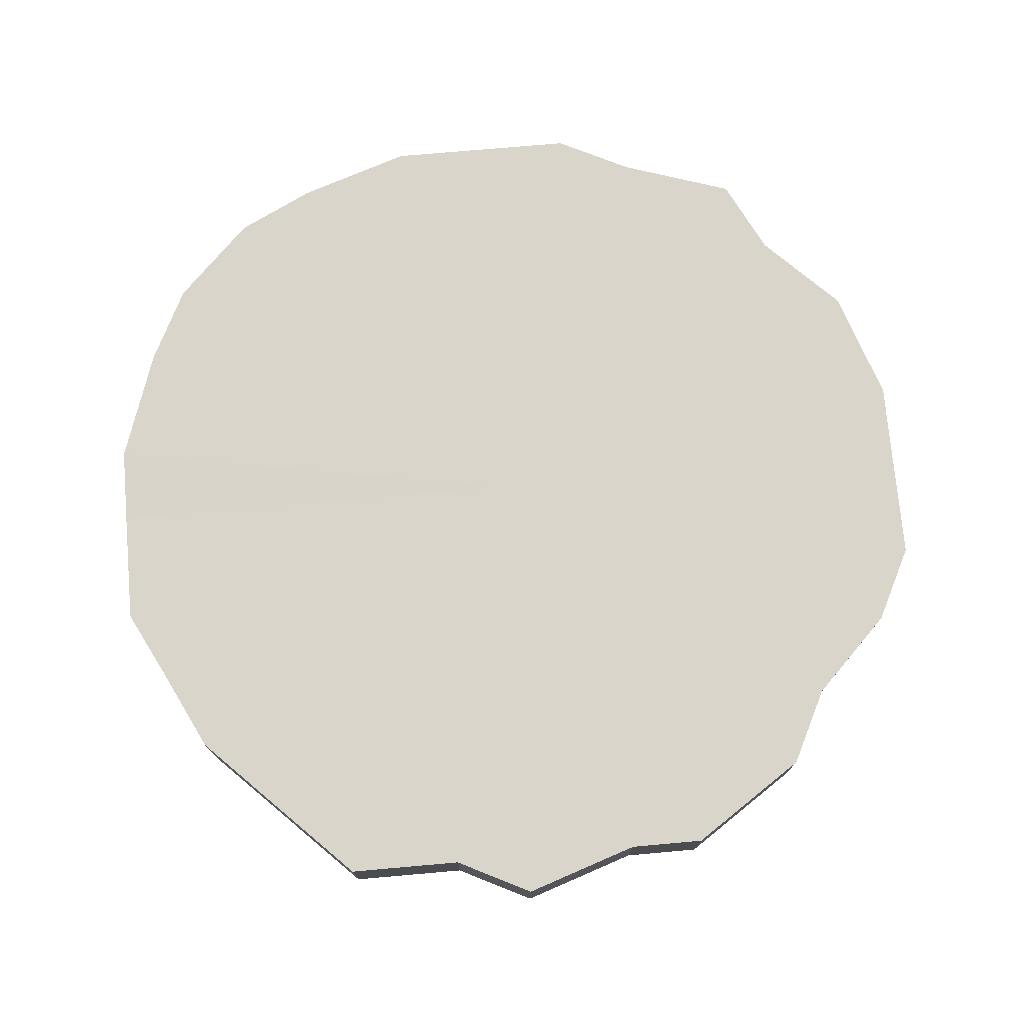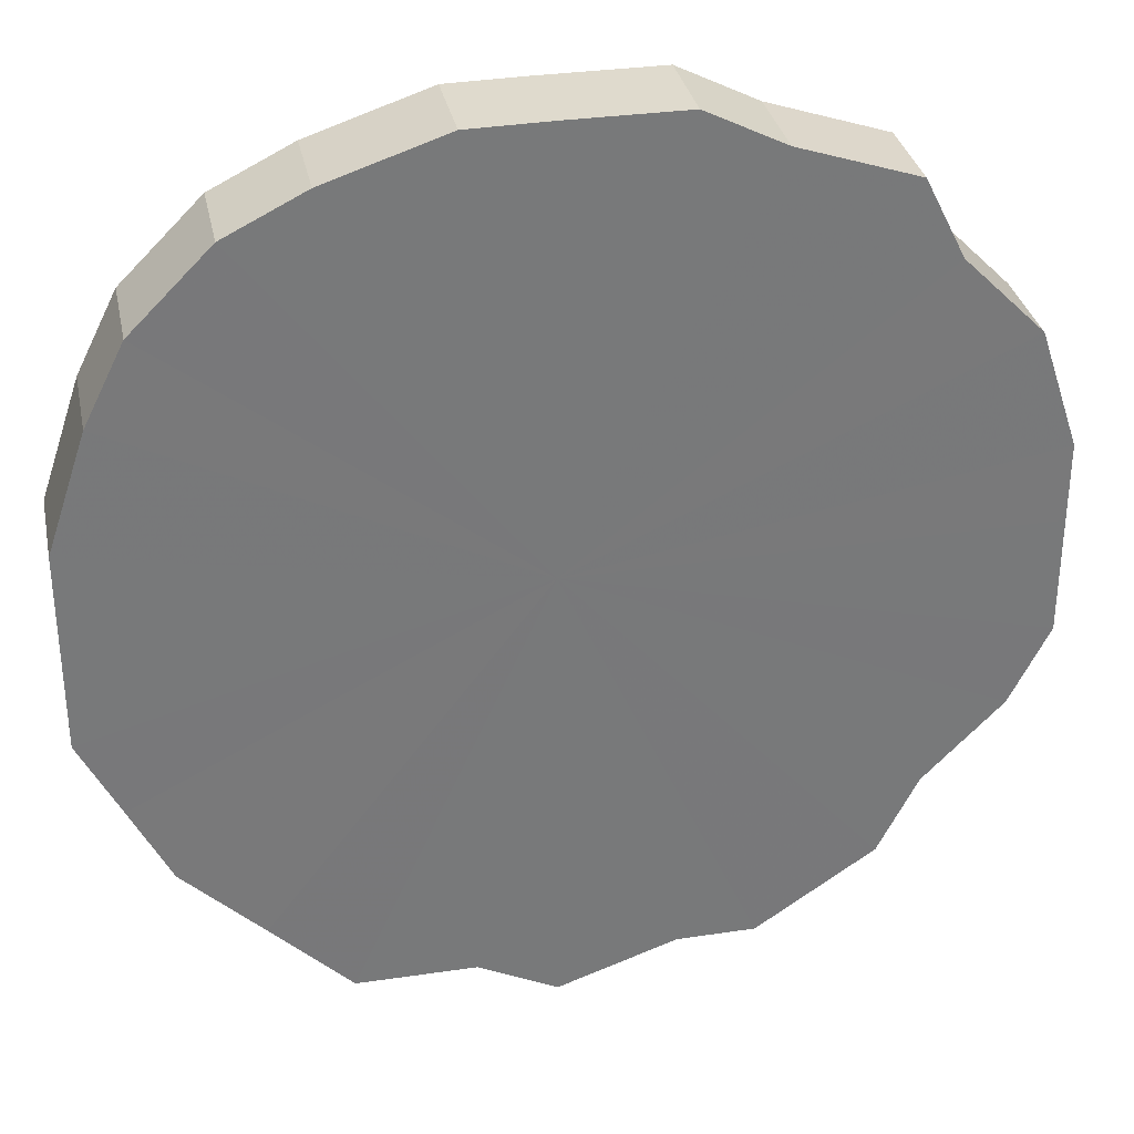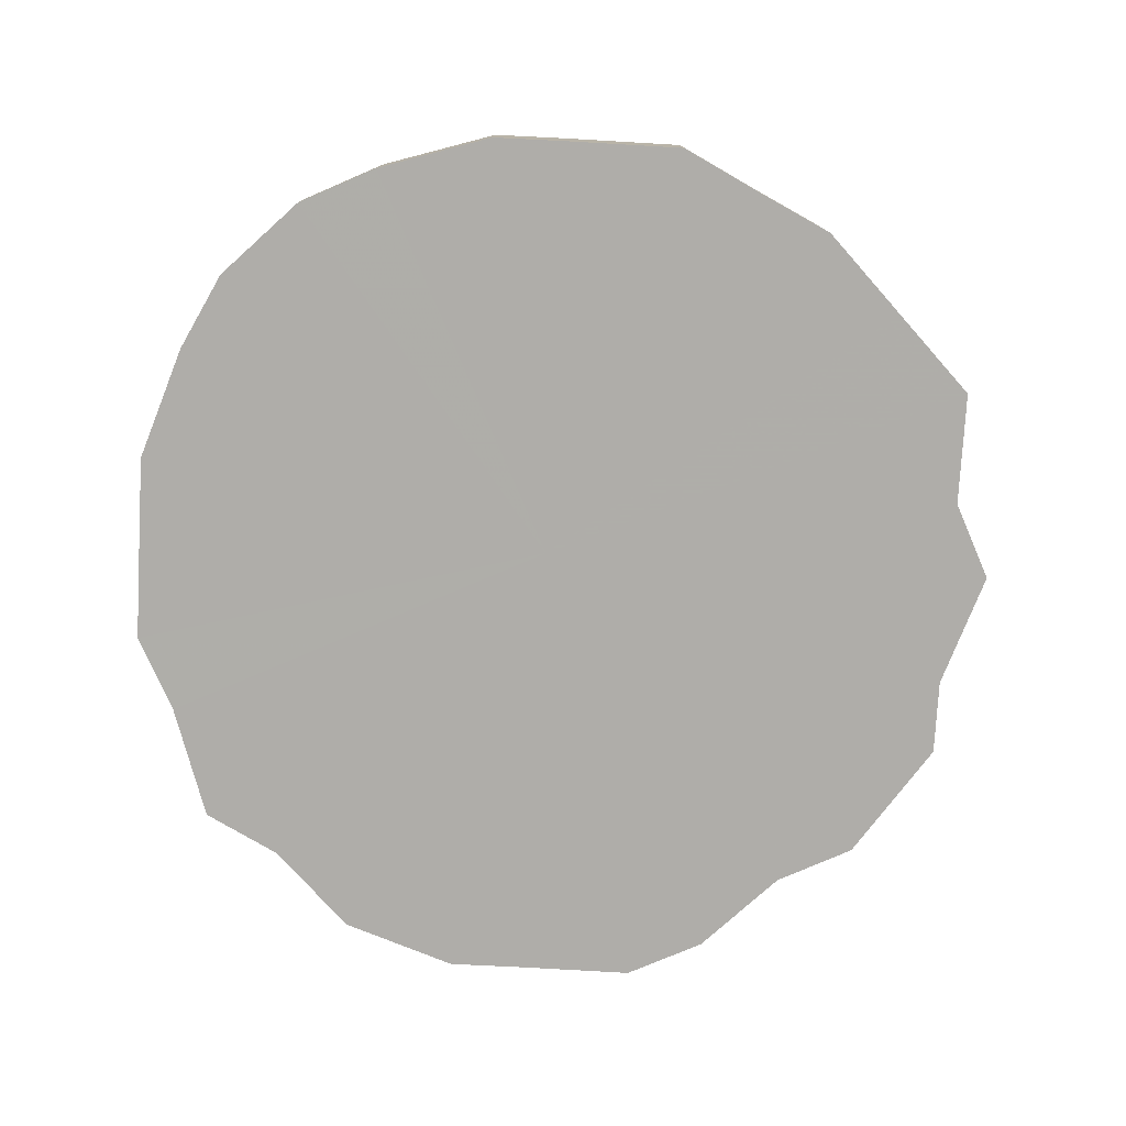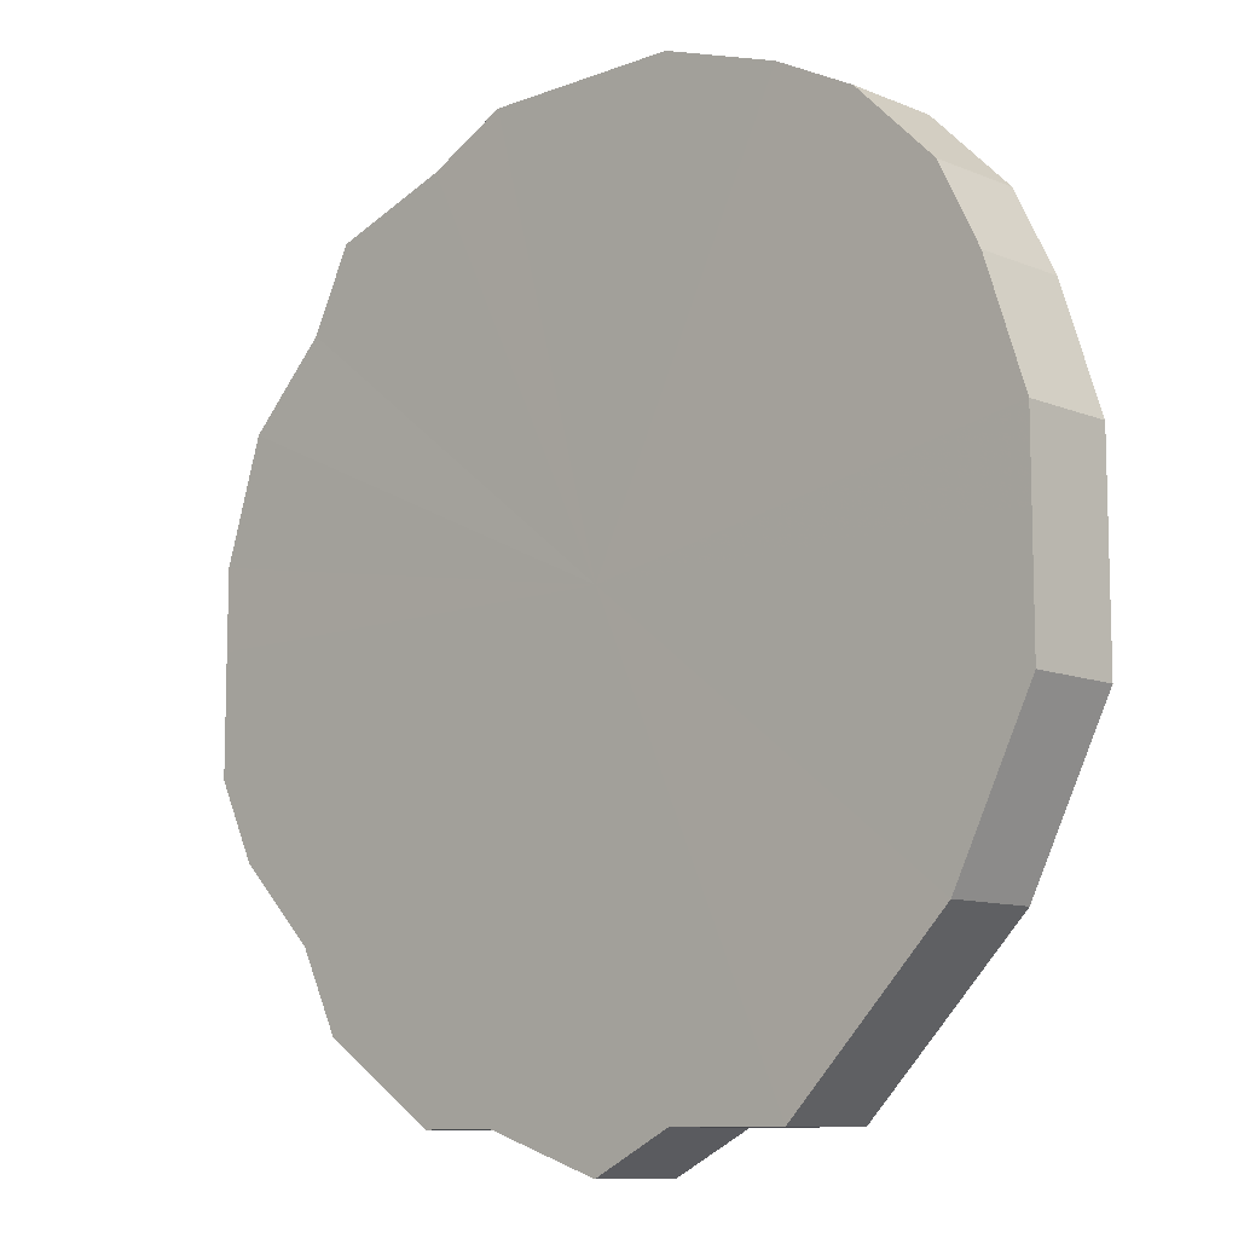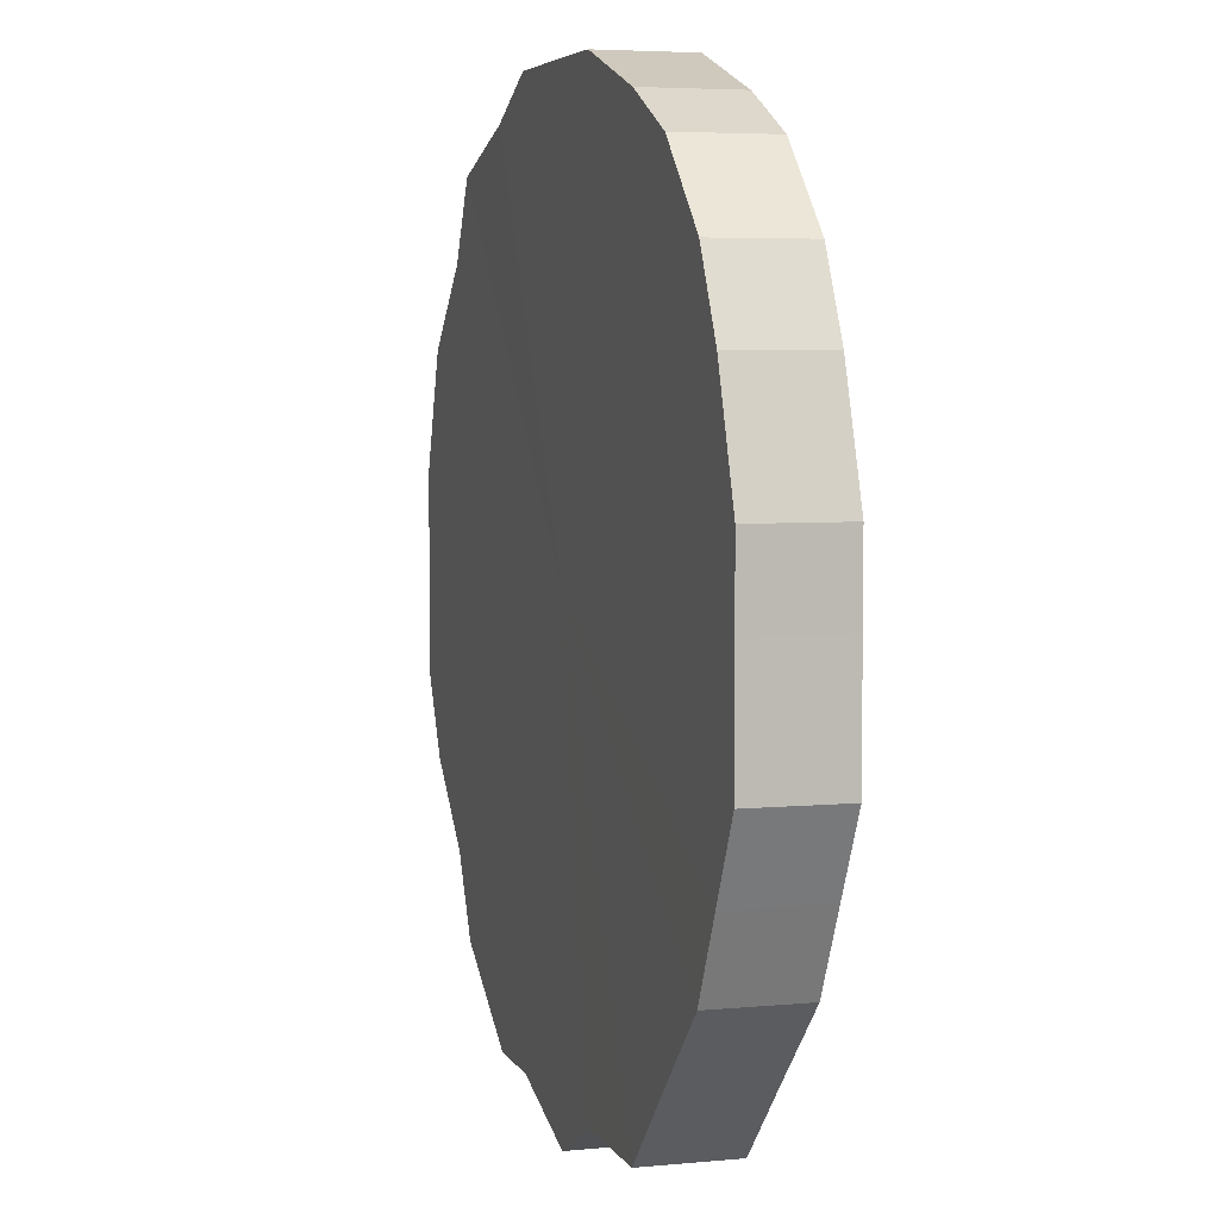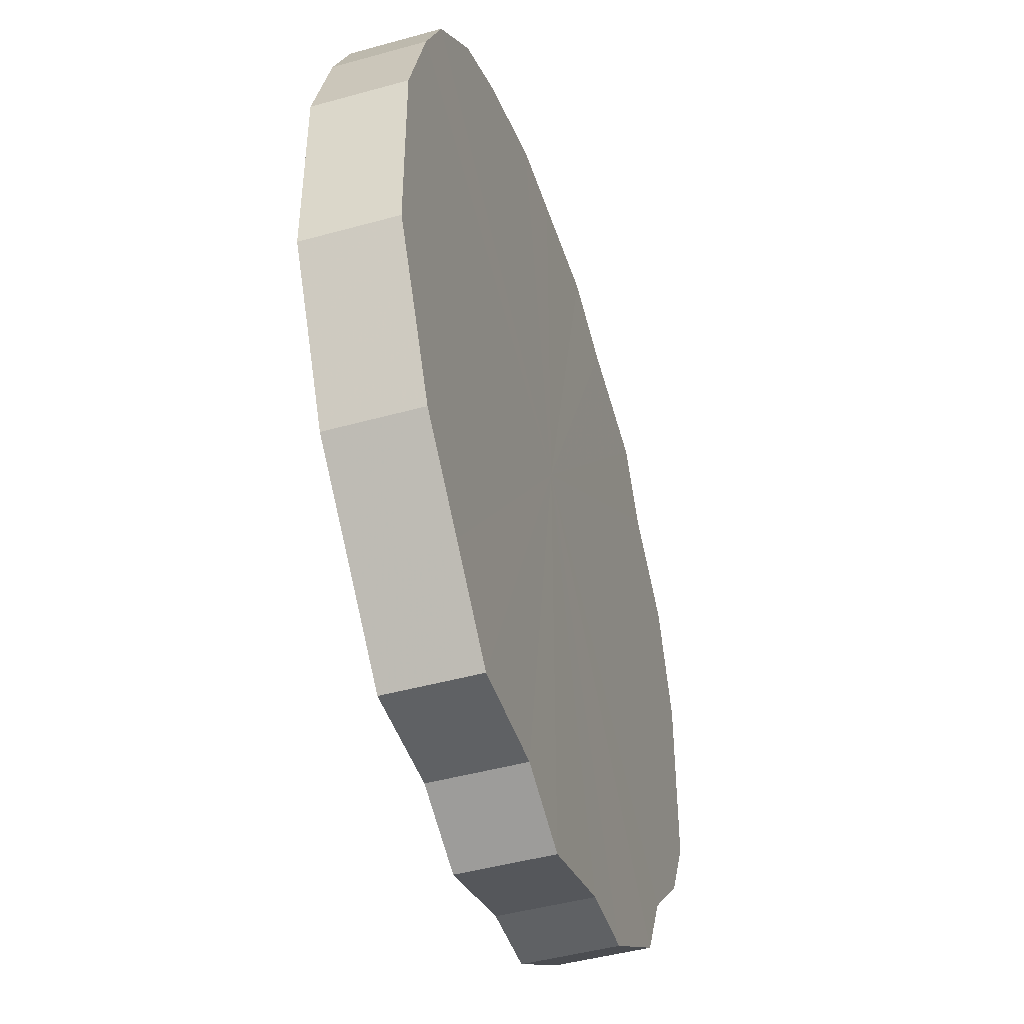
<metadata>
{"format":"obj","ext":"obj","renderer":"f3d","projection":"perspective","resolution":1024,"background":"white","views":[{"elev":74.6,"azim":-5.0,"up":"+Z"},{"elev":32.7,"azim":-11.9,"up":"+Y"},{"elev":-77.4,"azim":-93.3,"up":"+Z"},{"elev":-10.2,"azim":-136.1,"up":"+Y"},{"elev":5.0,"azim":-106.8,"up":"+Y"},{"elev":-45.7,"azim":-72.3,"up":"+Y"}]}
</metadata>
<code>
o 27064
v 2245 1881 24
v 2245 1881 24
v 2245 1881 24.02
v 2245 1881 24
v 2245 1881 24.02
v 2245 1881 24
v 2245 1881 24.02
v 2245 1881 24
v 2245 1881 24.02
v 2245 1881 24
v 2245 1881 24.02
v 2245 1881 24
v 2245 1881 24.02
v 2245 1881 24
v 2245 1881 24.02
v 2245 1881 24
v 2245 1881 24.02
v 2245 1881 24
v 2245 1881 24.02
v 2245 1881 24
v 2245 1881 24.02
v 2245 1881 24
v 2245 1881 24.02
v 2245 1881 24
v 2245 1881 24.02
v 2245 1881 24
v 2245 1881 24.02
v 2245 1881 24
v 2245 1881 24.02
v 2245 1881 24
v 2245 1881 24.02
v 2245 1881 24
v 2245 1881 24.02
v 2245 1881 24
v 2245 1881 24.02
v 2245 1881 24
v 2245 1881 24.02
v 2245 1881 24
v 2245 1881 24.02
v 2244 1881 24
v 2245 1881 24.02
v 2245 1881 24
v 2245 1881 24.02
v 2244 1881 24
v 2244 1881 24.02
v 2244 1881 24
v 2244 1881 24.02
v 2244 1881 24
v 2244 1881 24.02
v 2244 1881 24
v 2244 1881 24.02
v 2244 1881 24
v 2244 1881 24.02
v 2244 1881 24
v 2244 1881 24.02
v 2244 1881 24.02
v 2245 1881 24.02
v 2245 1881 24
v 2245 1881 24.02
v 2245 1881 24
v 2245 1881 24.02
v 2245 1881 24.02
v 2245 1881 24
v 2245 1881 24.02
v 2245 1881 24
v 2245 1881 24
v 2245 1881 24.02
v 2245 1881 24.02
v 2245 1881 24
v 2245 1881 24.02
v 2245 1881 24
v 2245 1881 24
v 2245 1881 24.02
v 2245 1881 24.02
v 2245 1881 24
v 2245 1881 24.02
v 2245 1881 24
v 2245 1881 24
v 2245 1881 24.02
v 2245 1881 24.02
v 2245 1881 24
v 2245 1881 24.02
v 2245 1881 24
v 2245 1881 24
v 2245 1881 24.02
v 2245 1881 24.02
v 2245 1881 24
v 2245 1881 24.02
v 2245 1881 24
v 2245 1881 24
v 2245 1881 24.02
v 2244 1881 24.02
v 2245 1881 24
v 2244 1881 24.02
v 2244 1881 24
v 2245 1881 24
v 2245 1881 24.02
v 2244 1881 24.02
v 2244 1881 24
v 2244 1881 24.02
v 2244 1881 24
v 2245 1881 24
v 2245 1881 24.02
v 2244 1881 24.02
v 2244 1881 24
v 2244 1881 24.02
v 2244 1881 24
v 2245 1881 24
v 2245 1881 24.02
v 2244 1881 24.02
v 2244 1881 24
v 2244 1881 24
v 2245 1881 24
v 2245 1881 24
v 2245 1881 24
v 2245 1881 24
v 2245 1881 24
v 2245 1881 24
v 2245 1881 24
v 2245 1881 24
v 2245 1881 24
v 2245 1881 24
v 2245 1881 24
v 2245 1881 24
v 2245 1881 24
v 2245 1881 24
v 2245 1881 24
v 2245 1881 24
v 2245 1881 24
v 2245 1881 24
v 2245 1881 24
v 2245 1881 24
v 2245 1881 24
v 2244 1881 24
v 2245 1881 24
v 2244 1881 24
v 2244 1881 24
v 2244 1881 24
v 2244 1881 24
v 2244 1881 24
v 2244 1881 24
v 2245 1881 24.02
v 2245 1881 24.02
v 2245 1881 24.02
v 2245 1881 24.02
v 2245 1881 24.02
v 2245 1881 24.02
v 2245 1881 24.02
v 2245 1881 24.02
v 2245 1881 24.02
v 2245 1881 24.02
v 2245 1881 24.02
v 2245 1881 24.02
v 2245 1881 24.02
v 2245 1881 24.02
v 2245 1881 24.02
v 2245 1881 24.02
v 2245 1881 24.02
v 2245 1881 24.02
v 2245 1881 24.02
v 2245 1881 24.02
v 2245 1881 24.02
v 2245 1881 24.02
v 2244 1881 24.02
v 2244 1881 24.02
v 2244 1881 24.02
v 2244 1881 24.02
v 2244 1881 24.02
v 2244 1881 24.02
v 2244 1881 24.02
f 1 2 3
f 2 4 5
f 6 1 7
f 4 8 9
f 10 6 11
f 8 12 13
f 14 10 15
f 12 16 17
f 18 14 19
f 16 20 21
f 22 18 23
f 20 24 25
f 26 22 27
f 24 28 29
f 30 26 31
f 28 32 33
f 34 30 35
f 32 36 37
f 38 34 39
f 36 40 41
f 42 38 43
f 40 44 45
f 46 42 47
f 44 48 49
f 50 46 51
f 48 52 53
f 54 50 55
f 52 54 56
f 57 58 59
f 59 60 61
f 62 63 57
f 64 65 62
f 61 66 67
f 68 69 64
f 70 71 68
f 67 72 73
f 74 75 70
f 76 77 74
f 73 78 79
f 80 81 76
f 82 83 80
f 79 84 85
f 86 87 82
f 88 89 86
f 85 90 91
f 92 93 88
f 94 95 92
f 91 96 97
f 98 99 94
f 100 101 98
f 97 102 103
f 104 105 100
f 106 107 104
f 103 108 109
f 110 111 106
f 109 112 110
f 113 114 115
f 113 116 114
f 113 115 117
f 113 118 116
f 113 117 119
f 113 120 118
f 113 119 121
f 113 122 120
f 113 121 123
f 113 124 122
f 113 123 125
f 113 126 124
f 113 125 127
f 113 128 126
f 113 127 129
f 113 130 128
f 113 129 131
f 113 132 130
f 113 131 133
f 113 134 132
f 113 133 135
f 113 136 134
f 113 135 137
f 113 138 136
f 113 137 139
f 113 140 138
f 113 139 141
f 113 141 140
f 142 143 144
f 142 145 143
f 142 144 146
f 142 147 145
f 142 146 148
f 142 149 147
f 142 148 150
f 142 151 149
f 142 150 152
f 142 153 151
f 142 152 154
f 142 155 153
f 142 154 156
f 142 157 155
f 142 156 158
f 142 159 157
f 142 158 160
f 142 161 159
f 142 160 162
f 142 163 161
f 142 162 164
f 142 165 163
f 142 164 166
f 142 167 165
f 142 166 168
f 142 169 167
f 142 168 170
f 142 170 169

</code>
